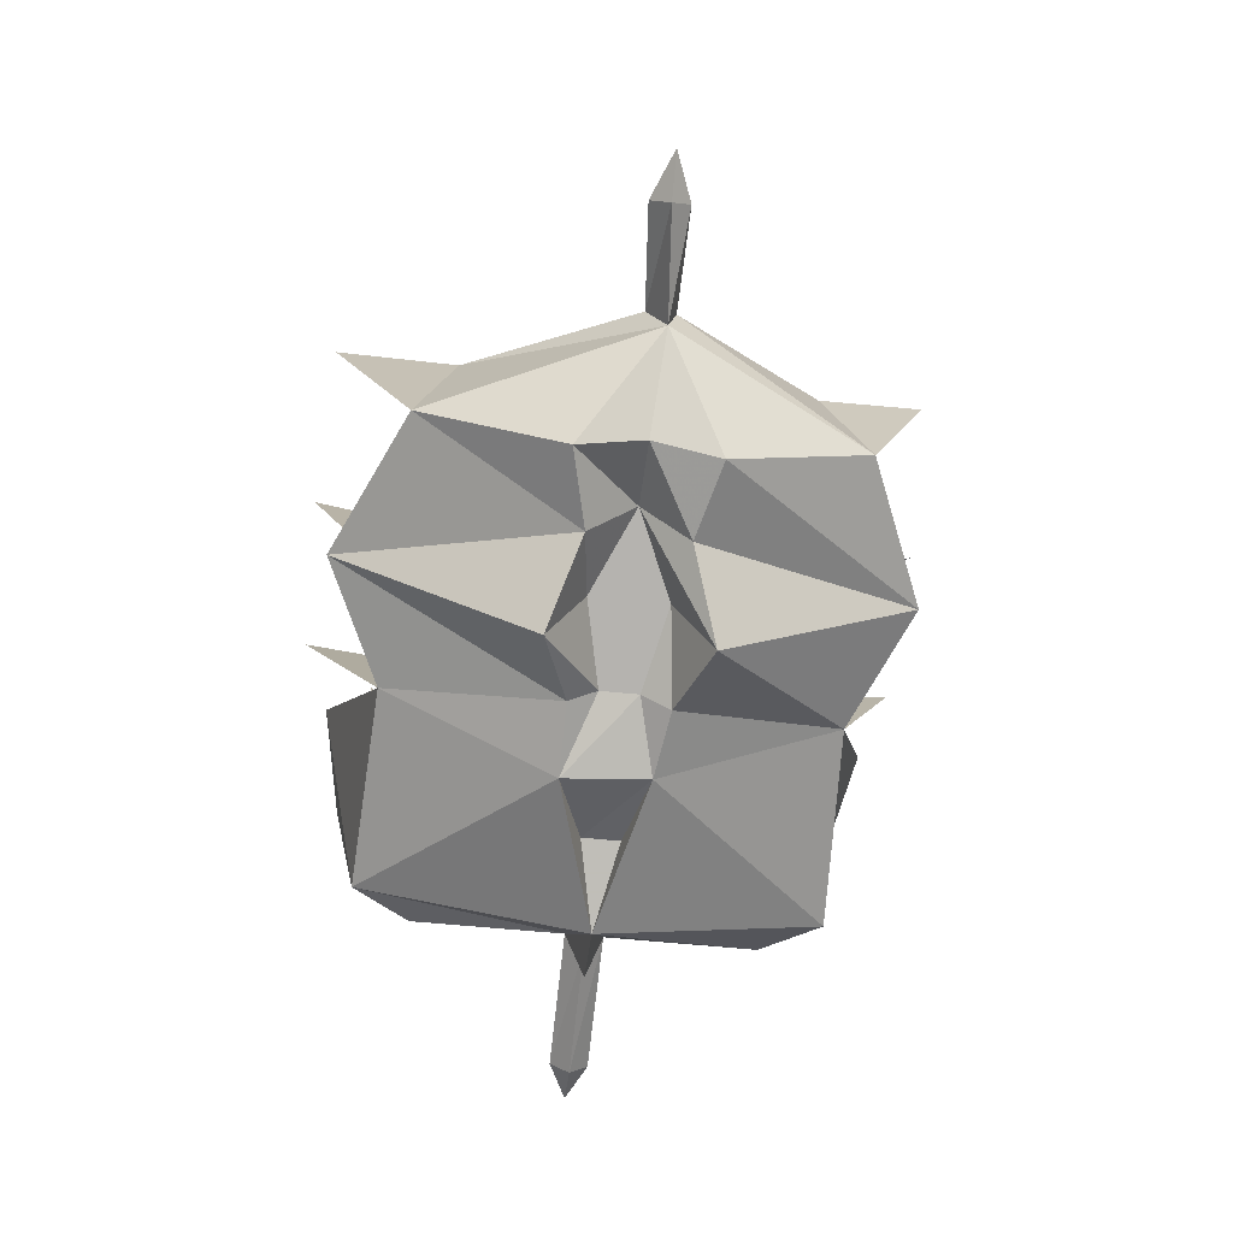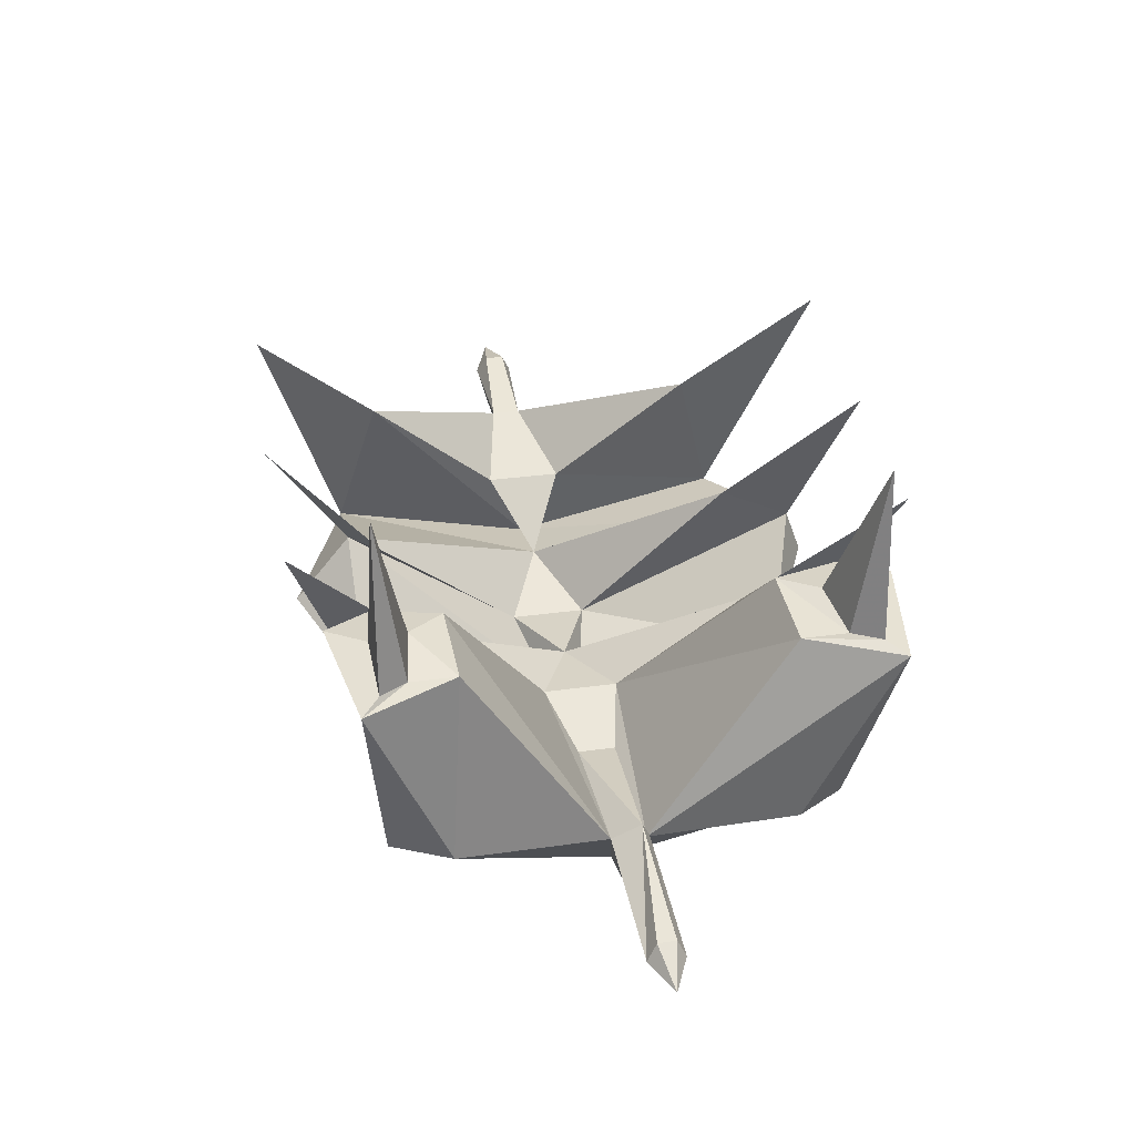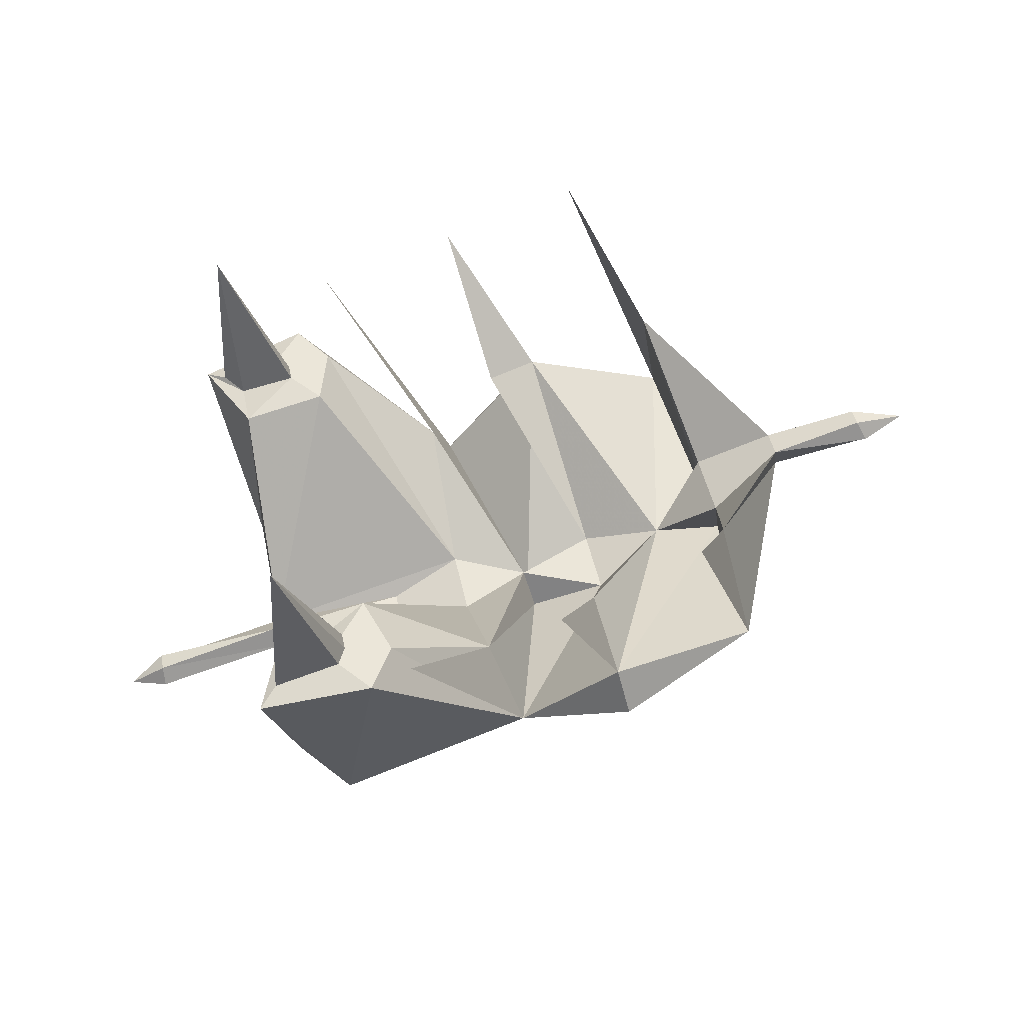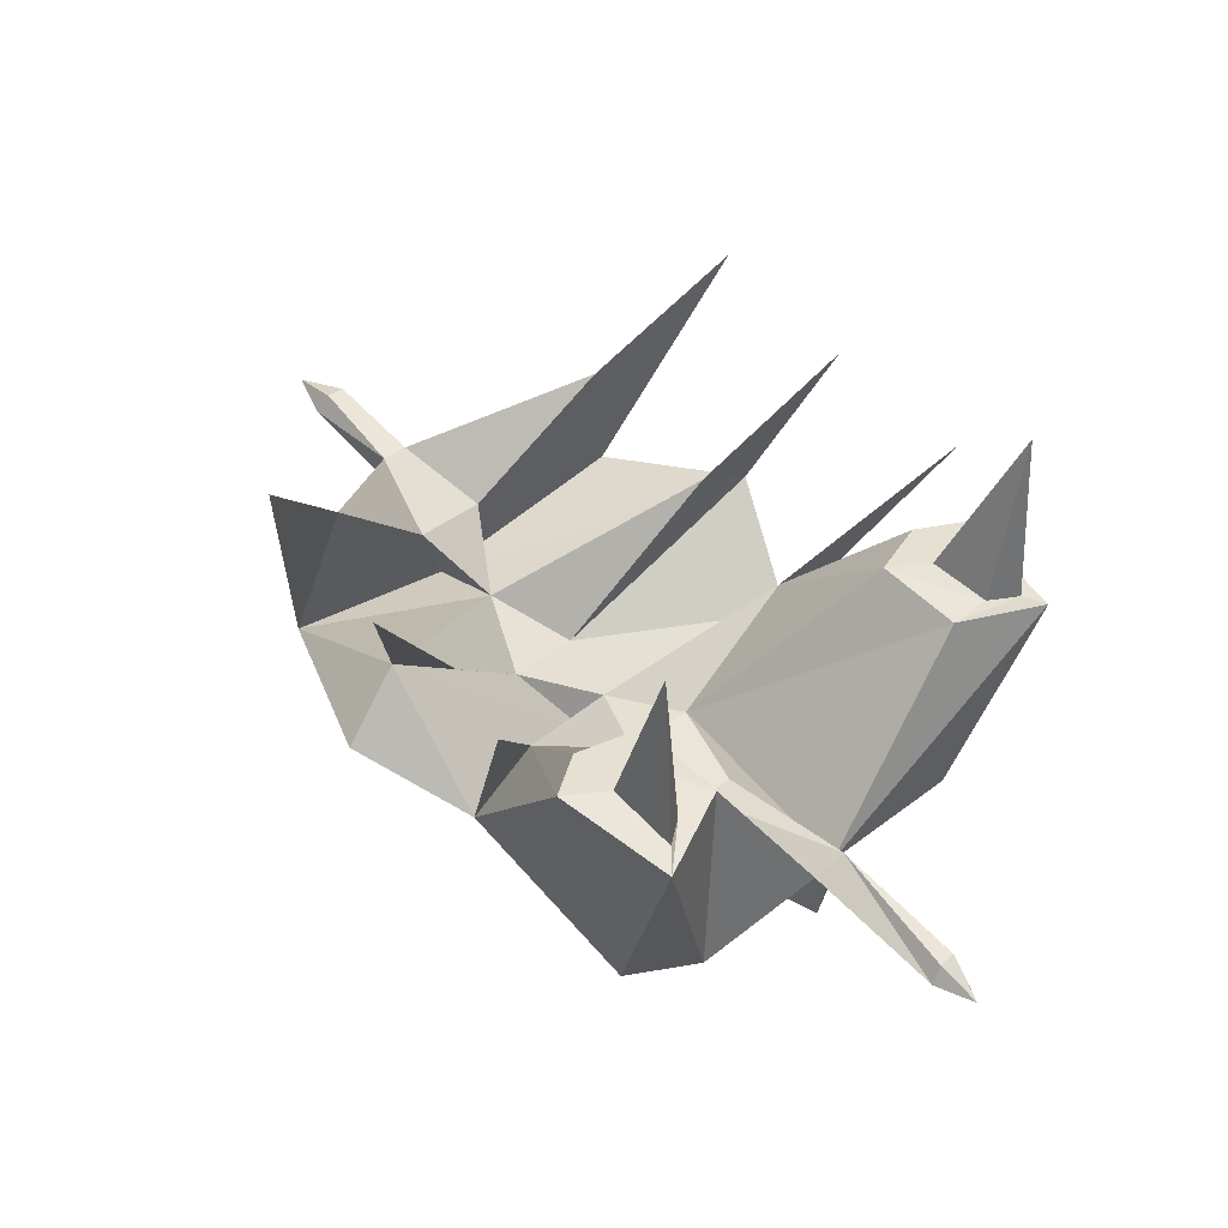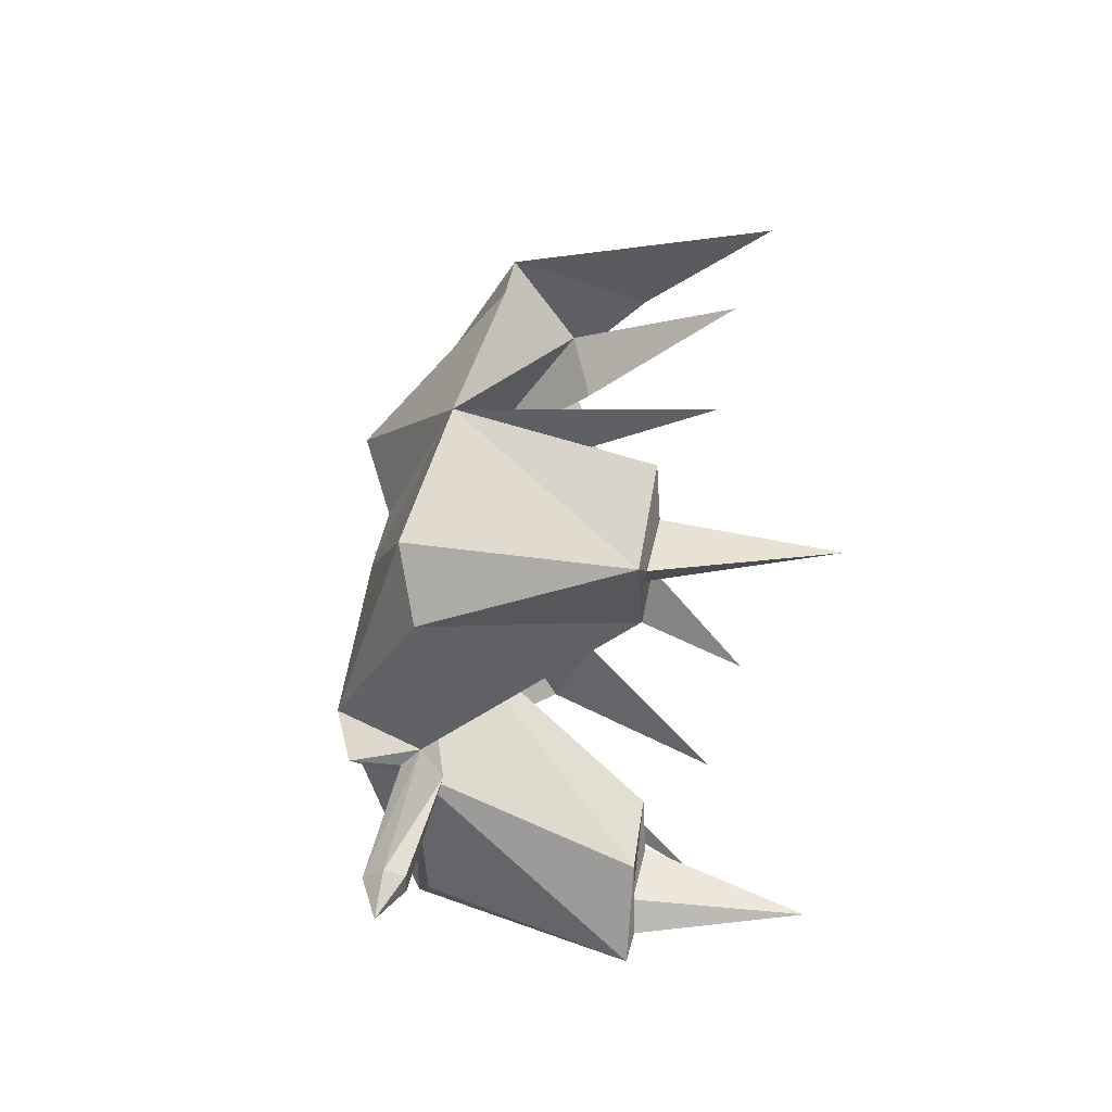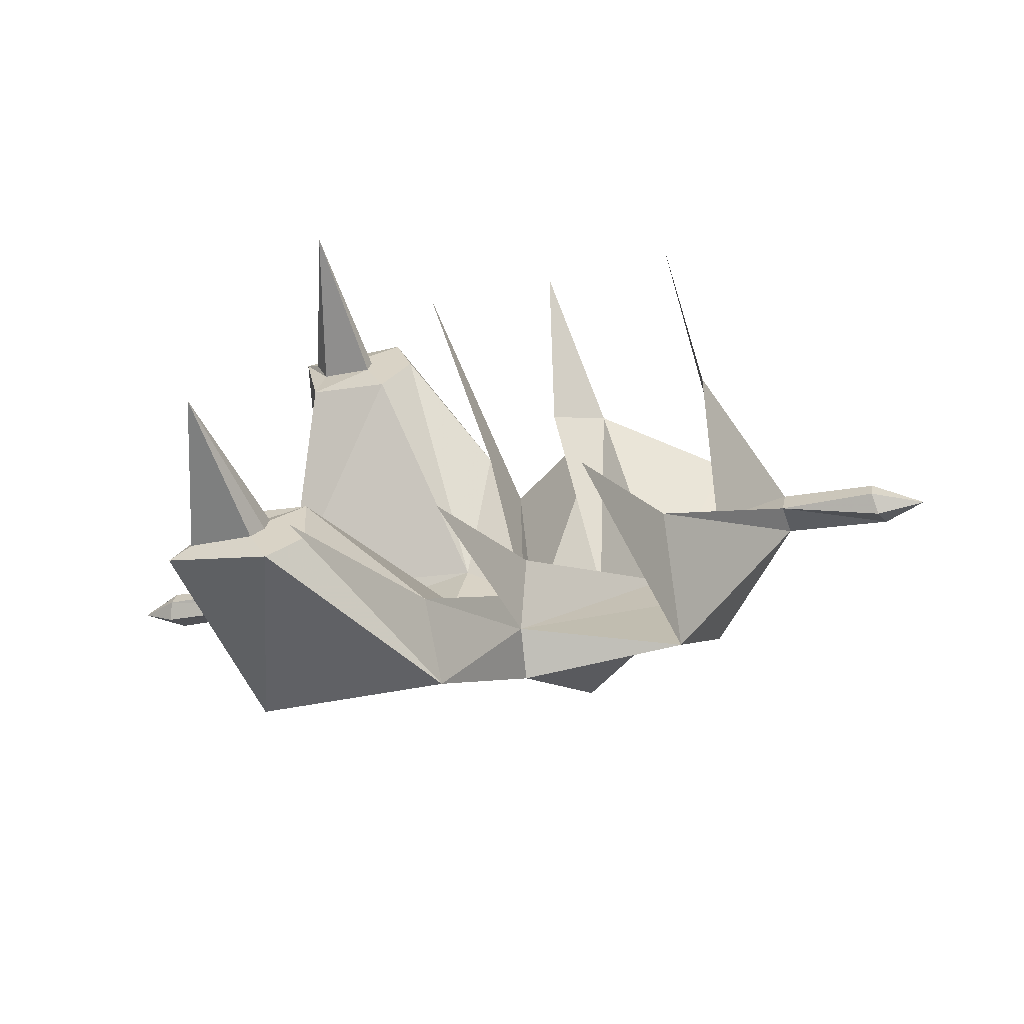
<metadata>
{"format":"obj","ext":"obj","renderer":"f3d","projection":"perspective","resolution":1024,"background":"white","views":[{"elev":-53.5,"azim":-96.5,"up":"+Y"},{"elev":28.0,"azim":77.6,"up":"+Y"},{"elev":47.0,"azim":168.1,"up":"+Y"},{"elev":37.7,"azim":44.5,"up":"+Y"},{"elev":40.9,"azim":85.2,"up":"+Z"},{"elev":28.3,"azim":-168.5,"up":"+Y"}]}
</metadata>
<code>
v -0.3203 -0.1484 0.03906
v -0.2578 -0.1875 0.05469
v -0.2578 -0.1875 -0.007812
v -0.3203 -0.1484 0.01562
v -0.3984 -0.125 0.01562
v -0.3984 -0.125 0.03125
v -0.4062 -0.1406 0.03906
v -0.3281 -0.1797 0.03125
v -0.25 -0.2031 0.1953
v -0.2266 -0.09375 0.1641
v -0.2734 -0.25 0.02344
v -0.2109 -0.2422 0.02344
v -0.25 -0.2031 -0.1484
v -0.2266 -0.09375 -0.1172
v -0.4141 -0.1562 0.02344
v -0.4062 -0.1406 0.007812
v -0.4453 -0.1328 0.02344
v -0.1484 -0.2734 0.05469
v -0.1484 -0.2734 -0.007812
v -0.125 -0.1641 0.2031
v -0.07812 -0.1562 0.1797
v -0.08594 -0.3047 0.03906
v -0.07812 -0.2734 0.02344
v -0.08594 -0.3047 0.007812
v -0.08594 -0.3203 0.0625
v -0.1562 -0.3359 0.08594
v -0.2109 -0.2812 0.0625
v -0.2734 -0.2656 -0.03125
v -0.2109 -0.2812 -0.01562
v -0.1094 -0.1484 -0.125
v -0.1172 -0.1797 -0.1875
v -0.125 -0.2188 0.25
v -0.03906 -0.2656 0.2031
v -0.01562 -0.2031 0.1641
v -0.01562 -0.2734 0.05469
v -0.01562 -0.2734 -0.007812
v -0.01562 -0.2031 -0.1172
v -0.03906 -0.2656 -0.1562
v -0.05469 -0.04688 -0.2266
v -0.03125 -0.3438 -0.01562
v -0.03125 -0.3359 0.05469
v -0.08594 -0.3203 -0.01562
v 0.125 -0.3125 -0.1641
v 0.1016 -0.3672 0.02344
v 0.03906 -0.3281 0.007812
v 0.03906 -0.3281 0.03906
v 0.125 -0.3125 0.2109
v 0.04688 -0.2969 0.03906
v 0.04688 -0.2969 0.007812
v 0.1172 -0.3047 0.05469
v 0.1719 -0.2891 0.01562
v 0.1562 -0.3125 0.007812
v 0.1641 -0.3047 0.03906
v 0.2812 -0.3359 0.03906
v 0.2812 -0.3203 0.03125
v 0.2812 -0.3203 0.01562
v 0.1641 -0.3047 0.007812
v 0.1641 -0.3047 -0.1172
v 0.1953 -0.1484 -0.1875
v 0.1641 -0.1406 -0.1094
v 0.1562 -0.3594 0.02344
v 0.1641 -0.3047 0.1641
v 0.1953 -0.1484 0.2344
v 0.1016 -0.125 0.25
v 0.07031 -0.07812 0.2734
v -0.2734 -0.2656 0.07812
v 0.07031 -0.07812 -0.2266
v 0.07812 -0.125 -0.1641
v 0.1016 -0.125 -0.2031
v -0.1719 0 -0.2188
v -0.125 -0.2188 -0.2031
v -0.1562 -0.3359 -0.03906
v 0.09375 -0.125 -0.1094
v 0.1641 -0.1406 -0.1484
v 0.1172 -0.125 -0.1406
v 0.1172 -0.125 -0.1562
v 0.125 -0.125 -0.1719
v 0.1797 -0.1406 -0.1719
v 0.1719 0 -0.1719
v 0.1641 -0.3203 0.02344
v 0.2734 -0.3516 0.02344
v 0.3125 -0.3438 0.02344
v 0.2812 -0.3359 0.007812
v -0.1719 0 0.2656
v -0.05469 -0.04688 0.2734
v 0.09375 -0.125 0.1562
v 0.1641 -0.1406 0.1562
v 0.1641 -0.1406 0.1953
v 0.1797 -0.1406 0.2188
v 0.125 -0.125 0.2188
v 0.07812 -0.125 0.2109
v 0.1172 -0.125 0.2031
v 0.1172 -0.125 0.1875
v 0.1719 0 0.2188
f 1 2 3
f 1 3 4
f 1 8 9
f 1 9 10
f 1 10 2
f 2 10 11
f 2 11 12
f 2 12 3
f 3 12 11
f 3 11 13
f 3 13 14
f 3 14 4
f 4 14 8
f 18 12 19
f 18 19 12
f 18 12 20
f 18 20 21
f 18 21 20
f 18 22 23
f 18 23 19
f 18 19 24
f 18 24 22
f 12 19 30
f 12 30 31
f 22 33 23
f 23 33 34
f 23 34 35
f 23 35 36
f 23 36 37
f 23 37 24
f 23 24 19
f 19 31 30
f 30 31 39
f 30 39 31
f 40 41 22
f 40 22 24
f 40 45 41
f 41 45 46
f 48 49 36
f 48 36 35
f 44 46 45
f 51 52 49
f 51 49 48
f 51 48 53
f 51 57 52
f 52 57 44
f 57 61 44
f 44 61 53
f 33 34 65
f 33 65 34
f 14 13 8
f 37 38 24
f 38 37 67
f 38 67 37
f 14 70 13
f 14 13 70
f 74 78 79
f 74 79 75
f 75 79 76
f 76 79 77
f 77 79 78
f 53 61 80
f 57 80 61
f 11 10 9
f 9 10 84
f 9 84 10
f 21 85 20
f 21 20 85
f 88 93 94
f 88 94 89
f 89 94 90
f 90 94 92
f 92 94 93
f 1 4 5
f 1 5 6
f 1 6 7
f 1 7 8
f 4 8 15
f 4 15 16
f 4 16 5
f 5 16 6
f 6 16 7
f 7 16 15
f 7 15 8
f 15 7 17
f 15 17 16
f 16 17 5
f 5 17 6
f 6 17 7
f 51 53 54
f 51 54 55
f 51 55 56
f 51 56 57
f 53 80 81
f 53 81 54
f 54 81 82
f 54 82 55
f 55 82 56
f 56 82 83
f 56 83 57
f 57 83 80
f 83 81 80
f 81 83 82
f 18 20 22
f 18 22 25
f 18 25 26
f 18 26 12
f 12 26 27
f 12 27 11
f 12 11 28
f 12 28 29
f 12 29 19
f 12 31 11
f 12 11 9
f 12 9 20
f 20 33 22
f 19 24 38
f 19 38 31
f 40 24 42
f 40 42 38
f 40 44 45
f 41 46 44
f 41 33 25
f 41 25 22
f 48 35 50
f 52 60 36
f 52 36 49
f 8 13 28
f 8 28 11
f 8 11 66
f 8 66 9
f 9 66 32
f 32 66 27
f 32 27 26
f 32 26 33
f 33 26 25
f 71 72 29
f 71 29 13
f 71 13 31
f 71 31 38
f 71 38 42
f 71 42 72
f 72 42 24
f 72 24 19
f 72 19 29
f 13 29 28
f 11 31 13
f 73 68 37
f 73 37 36
f 73 36 60
f 73 60 74
f 73 74 75
f 73 75 68
f 68 75 76
f 68 76 69
f 69 76 77
f 69 77 59
f 59 77 78
f 59 78 60
f 60 78 74
f 11 27 66
f 53 48 35
f 53 35 86
f 53 86 87
f 63 87 88
f 63 88 89
f 63 89 64
f 64 89 90
f 64 90 91
f 34 91 35
f 35 91 86
f 86 91 92
f 86 92 93
f 86 93 87
f 87 93 88
f 90 92 91
f 20 9 32
f 20 32 33
f 52 58 59
f 52 59 60
f 47 62 63
f 47 63 33
f 33 63 64
f 33 64 34
f 38 37 68
f 38 68 69
f 38 69 43
f 43 69 59
f 43 59 58
f 53 87 62
f 62 87 63
f 64 91 34
f 40 38 43
f 40 43 44
f 41 44 47
f 41 47 33
f 52 44 43
f 52 43 58
f 44 53 62
f 44 62 47

</code>
